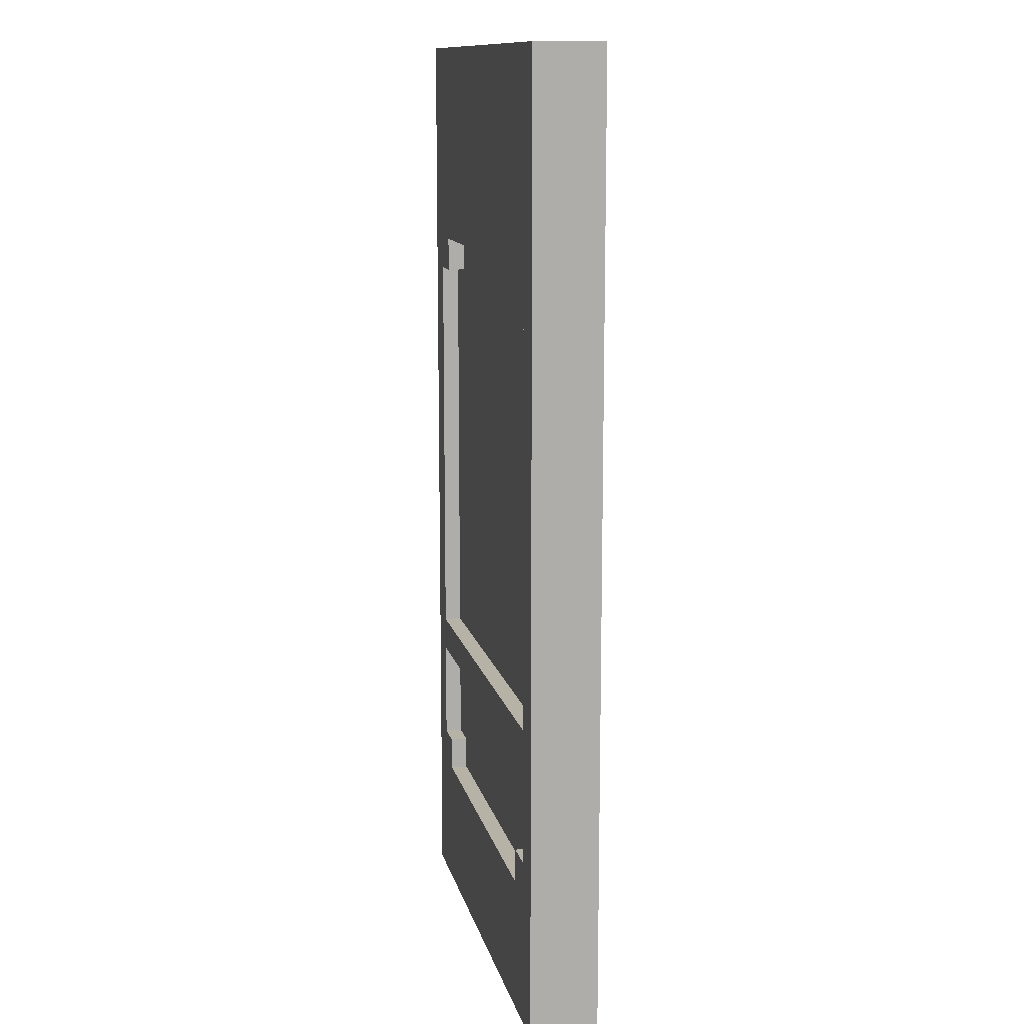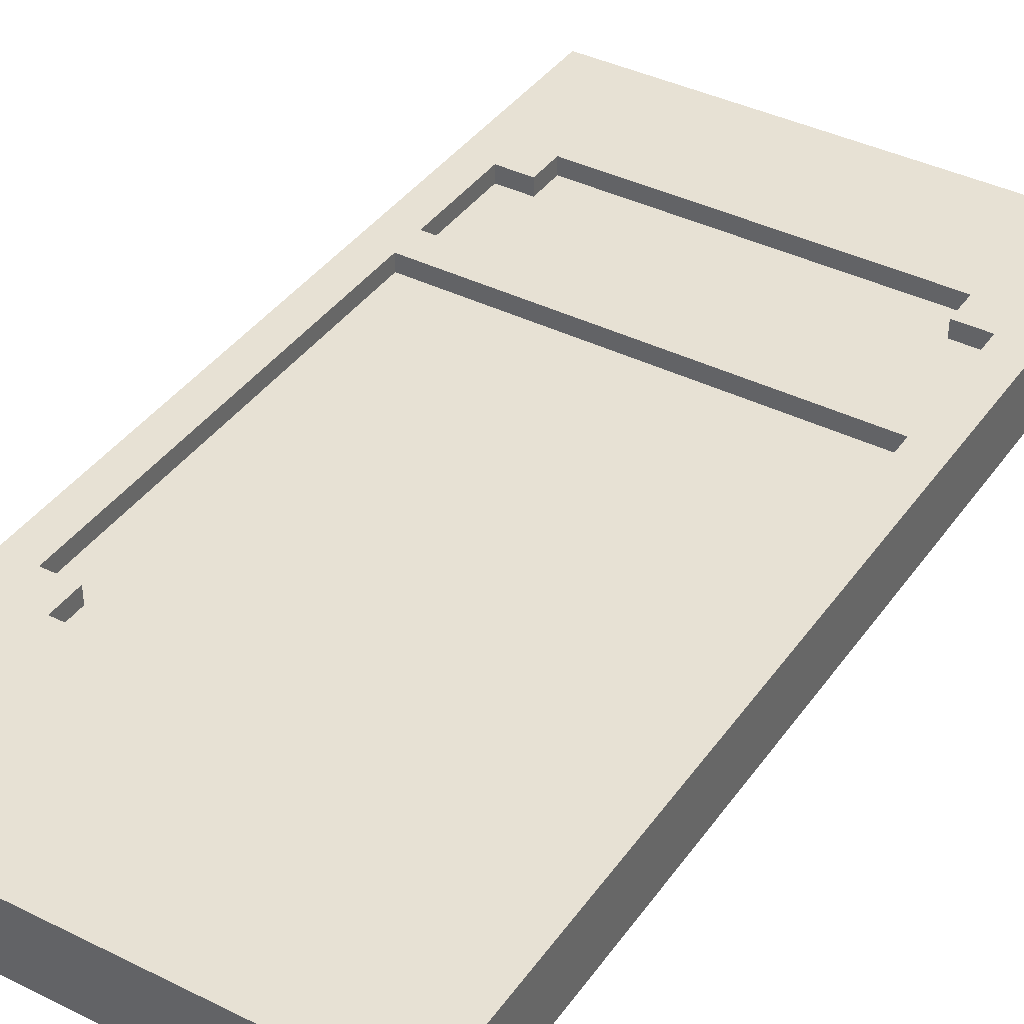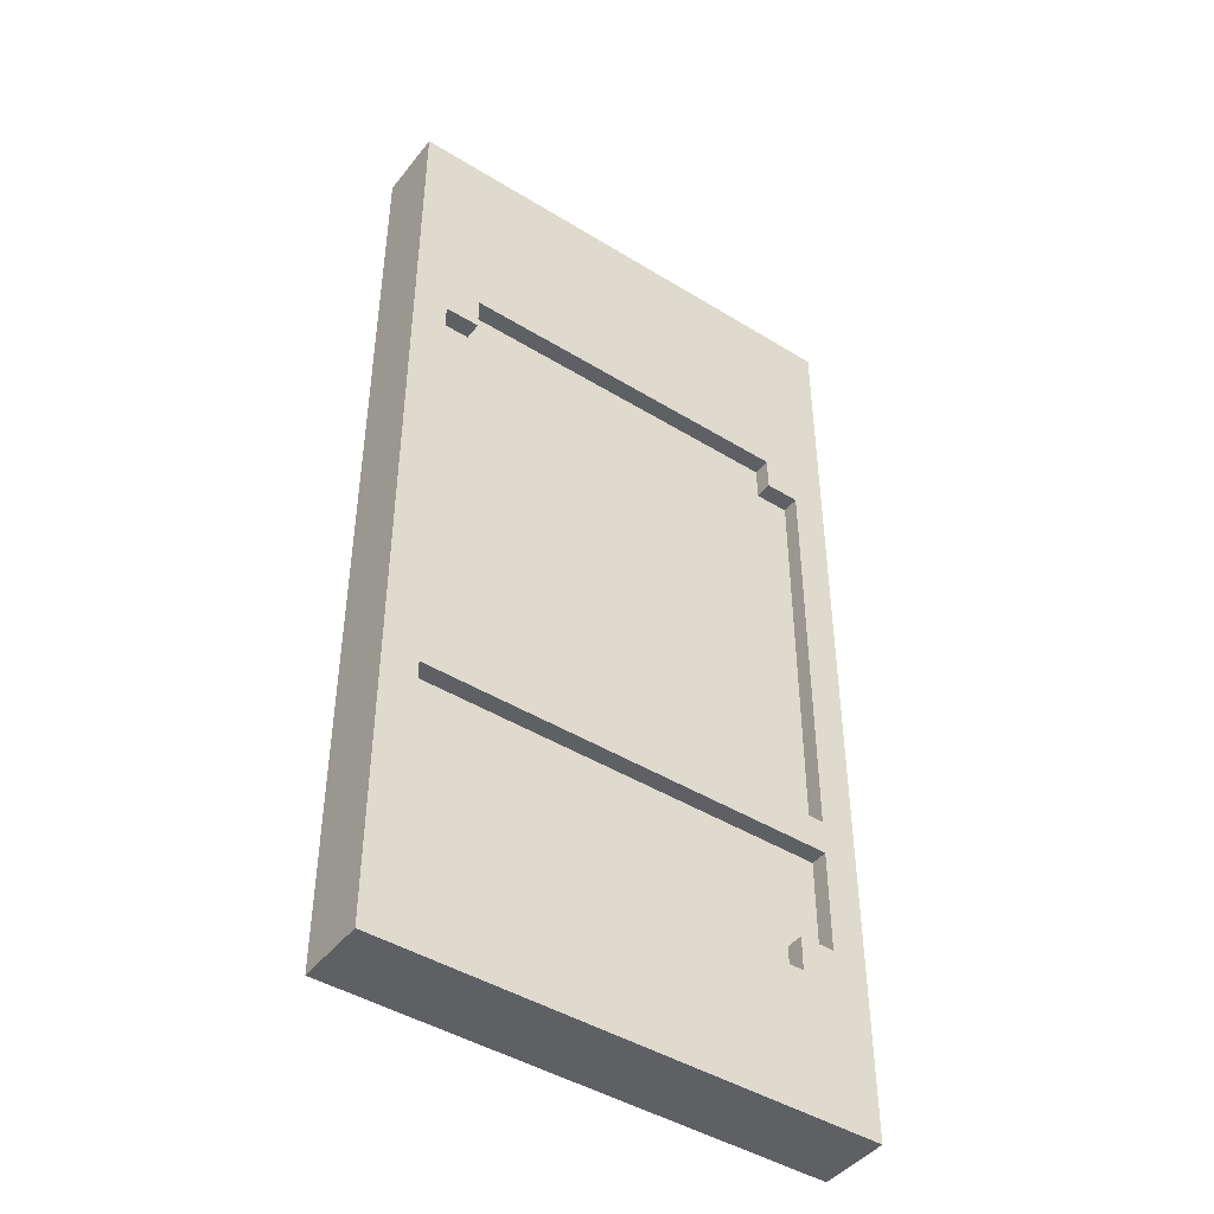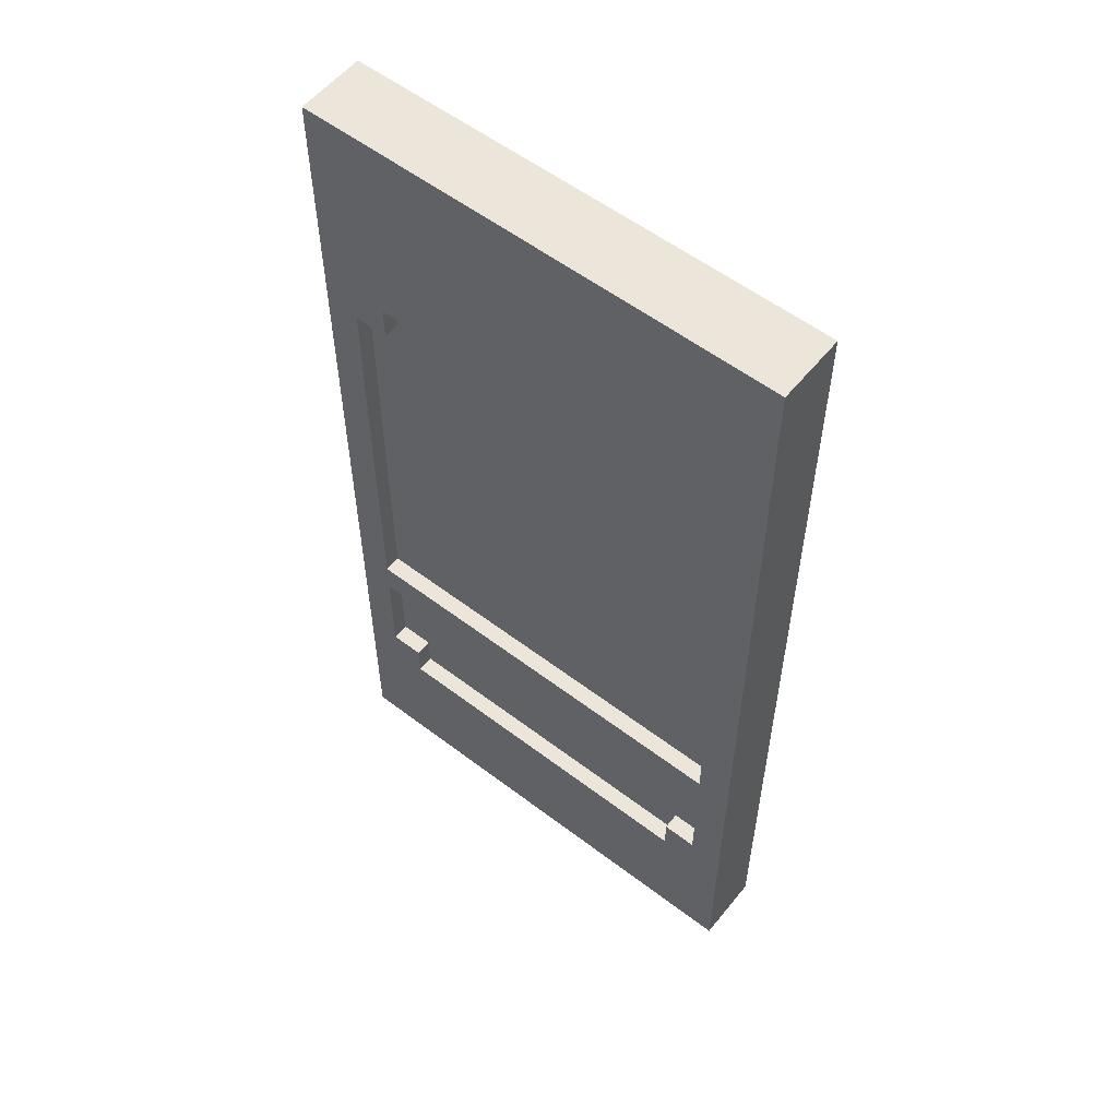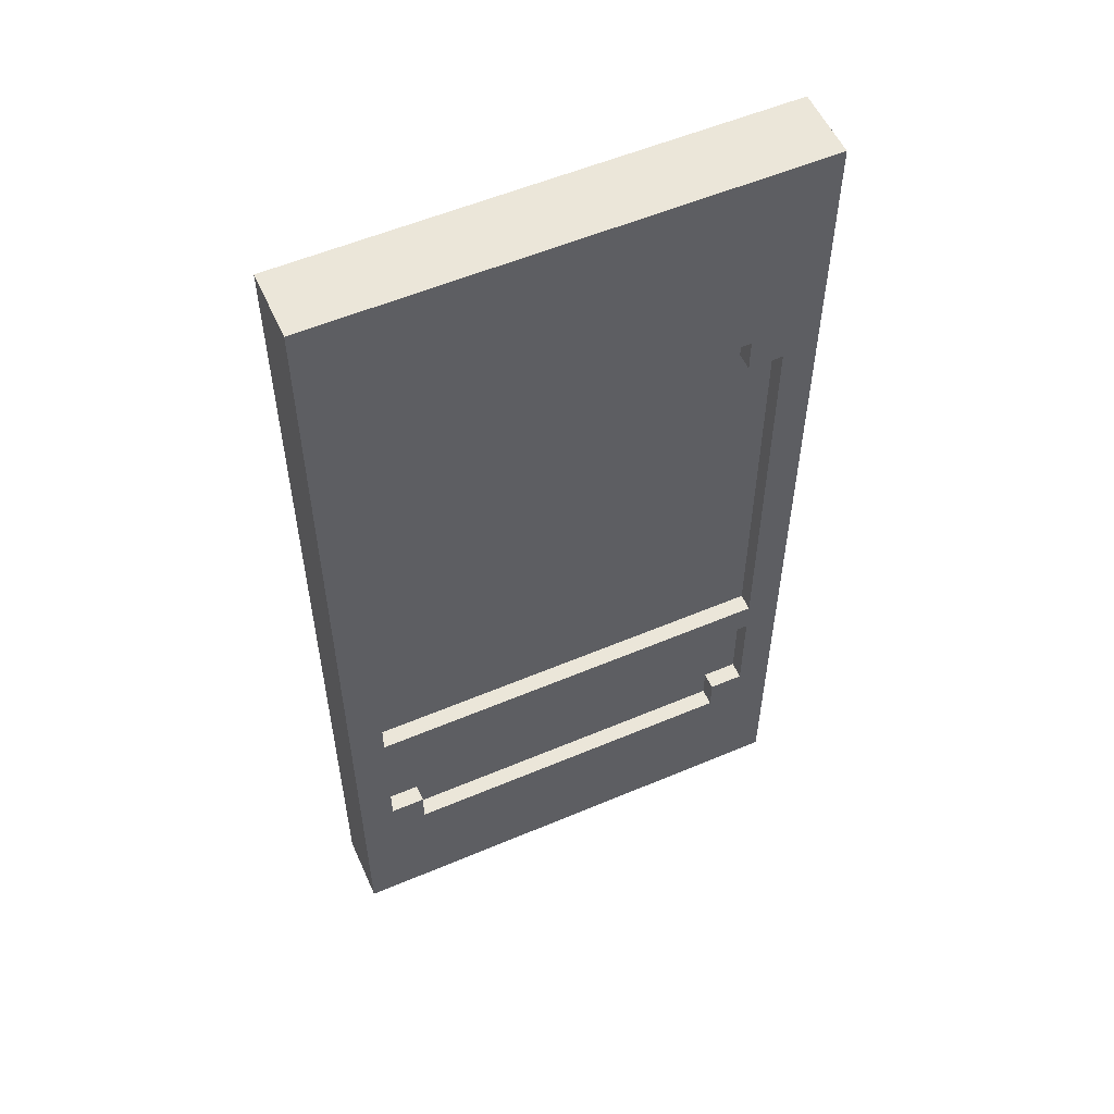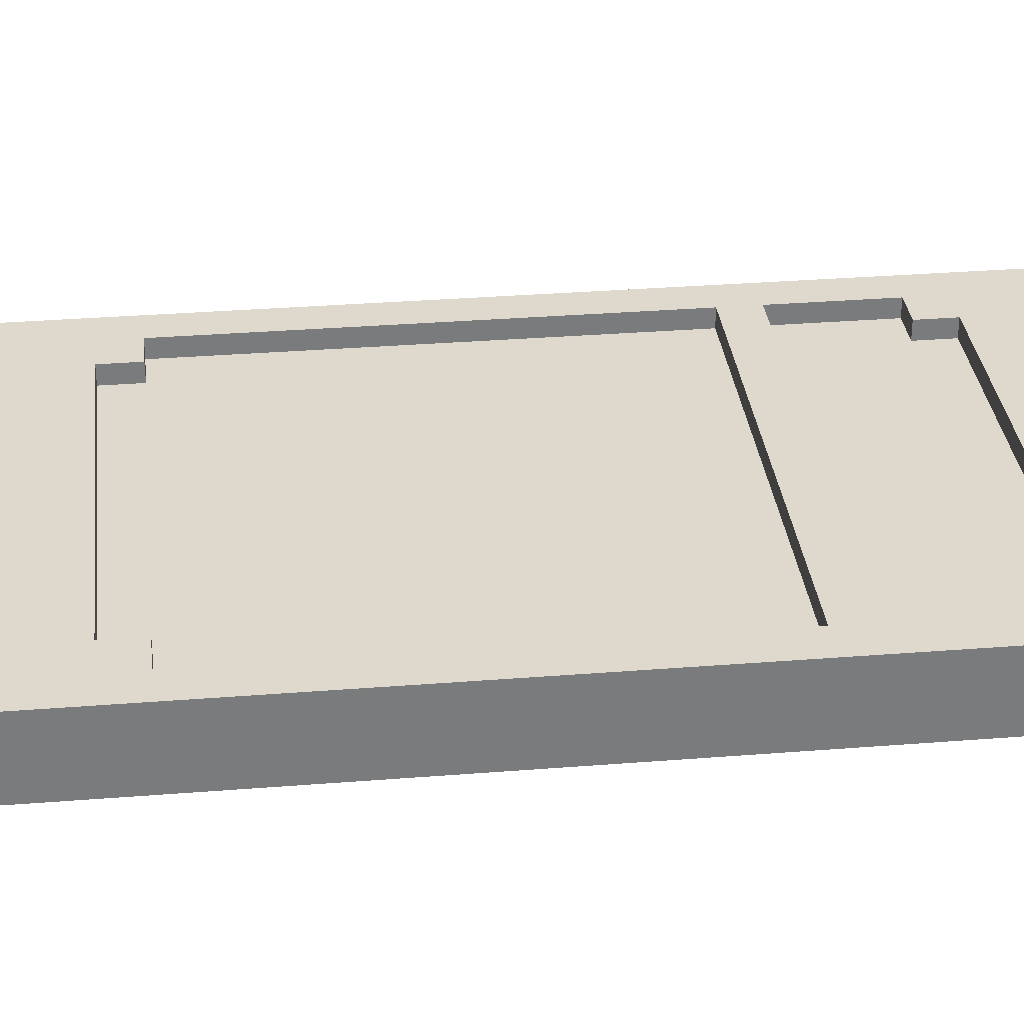
<metadata>
{"format":"obj","ext":"obj","renderer":"f3d","projection":"perspective","resolution":1024,"background":"white","views":[{"elev":12.5,"azim":77.6,"up":"+Y"},{"elev":39.4,"azim":-148.3,"up":"+Z"},{"elev":-44.7,"azim":144.4,"up":"+Y"},{"elev":56.4,"azim":-141.5,"up":"+Y"},{"elev":55.5,"azim":156.0,"up":"+Y"},{"elev":32.1,"azim":-96.4,"up":"+Z"}]}
</metadata>
<code>
g mars_station_door3
v 0.75 -0.5682 -0.125
v 0.75 -0.5682 0.125
v -0.75 -0.5682 0.125
v -0.75 -0.5682 -0.125
v 0.75 -0.6932 -0.125
v -0.75 -0.6932 -0.125
v -0.75 -0.6932 0.125
v 0.75 -0.6932 0.125
v -0.75 -0.5682 0.125
v 0.75 -0.5682 0.125
v 0.75 -0.6932 0.125
v -0.75 -0.6932 0.125
v 0.75 -0.5682 -0.125
v -0.75 -0.5682 -0.125
v -0.75 -0.6932 -0.125
v 0.75 -0.6932 -0.125
v 0.625 1.057 -0.125
v -0.625 1.057 -0.125
v -0.625 1.057 0.125
v 0.625 1.057 0.125
v -0.625 -1.193 -0.125
v 0.625 -1.193 -0.125
v 0.625 -1.193 0.125
v -0.625 -1.193 0.125
v 0.75 -1.068 -0.125
v 0.75 0.9318 -0.125
v 0.75 0.9318 0.125
v 0.75 -1.068 0.125
v -0.625 1.057 -0.125
v -0.75 0.9318 -0.125
v -0.625 0.9318 -0.125
v -0.875 1.807 -0.125
v 0.875 1.807 -0.125
v 0.625 1.057 -0.125
v -0.75 -1.068 -0.125
v -0.875 -1.693 -0.125
v 0.75 0.9318 -0.125
v 0.625 0.9318 -0.125
v 0.875 -1.693 -0.125
v 0.625 -1.193 -0.125
v -0.625 -1.193 -0.125
v -0.625 -1.068 -0.125
v 0.75 -1.068 -0.125
v 0.625 -1.068 -0.125
v -0.75 0.9318 -0.125
v -0.75 -1.068 -0.125
v -0.75 -1.068 0.125
v -0.75 0.9318 0.125
v 0.625 1.057 0.125
v -0.625 1.057 0.125
v -0.875 1.807 0.125
v 0.875 1.807 0.125
v 0.75 0.9318 0.125
v 0.875 -1.693 0.125
v 0.75 -1.068 0.125
v 0.625 -1.193 0.125
v -0.625 -1.193 0.125
v -0.875 -1.693 0.125
v -0.75 -1.068 0.125
v -0.75 0.9318 0.125
v -0.625 0.9318 0.125
v -0.625 -1.068 0.125
v 0.625 0.9318 0.125
v 0.625 -1.068 0.125
v 0.875 -1.693 -0.125
v -0.875 -1.693 -0.125
v -0.875 -1.693 0.125
v 0.875 -1.693 0.125
v 0.875 1.807 -0.125
v 0.875 -1.693 -0.125
v 0.875 -1.693 0.125
v 0.875 1.807 0.125
v -0.875 -1.693 -0.125
v -0.875 1.807 -0.125
v -0.875 1.807 0.125
v -0.875 -1.693 0.125
v -0.875 1.807 -0.125
v 0.875 1.807 -0.125
v 0.875 1.807 0.125
v -0.875 1.807 0.125
v 0.75 0.9318 -0.125
v 0.625 0.9318 -0.125
v 0.625 0.9318 0.125
v 0.75 0.9318 0.125
v 0.625 0.9318 -0.125
v 0.625 1.057 -0.125
v 0.625 1.057 0.125
v 0.625 0.9318 0.125
v -0.625 1.057 -0.125
v -0.625 0.9318 -0.125
v -0.625 0.9318 0.125
v -0.625 1.057 0.125
v -0.625 0.9318 -0.125
v -0.75 0.9318 -0.125
v -0.75 0.9318 0.125
v -0.625 0.9318 0.125
v -0.625 -1.193 0.125
v -0.625 -1.068 0.125
v -0.625 -1.068 -0.125
v -0.625 -1.193 -0.125
v -0.625 -1.068 0.125
v -0.75 -1.068 0.125
v -0.75 -1.068 -0.125
v -0.625 -1.068 -0.125
v 0.625 -1.193 -0.125
v 0.625 -1.068 -0.125
v 0.625 -1.068 0.125
v 0.625 -1.193 0.125
v 0.625 -1.068 -0.125
v 0.75 -1.068 -0.125
v 0.75 -1.068 0.125
v 0.625 -1.068 0.125
v -0.75 1.057 -0.0625
v -0.75 -1.193 -0.0625
v 0.75 -1.193 -0.0625
v 0.75 1.057 -0.0625
v -0.75 1.057 0.0625
v 0.75 1.057 0.0625
v 0.75 -1.193 0.0625
v -0.75 -1.193 0.0625
g mars_station_door3_0
f 3 2 1
f 4 3 1
f 7 6 5
f 8 7 5
f 11 10 9
f 12 11 9
f 15 14 13
f 16 15 13
f 19 18 17
f 20 19 17
f 23 22 21
f 24 23 21
f 27 26 25
f 28 27 25
f 31 30 29
f 29 30 32
f 29 32 33
f 34 29 33
f 30 35 32
f 35 36 32
f 37 34 33
f 38 34 37
f 37 33 39
f 40 39 36
f 41 40 36
f 35 41 36
f 42 41 35
f 43 37 39
f 40 43 39
f 44 43 40
f 47 46 45
f 48 47 45
f 51 50 49
f 52 51 49
f 49 53 52
f 52 53 54
f 53 55 54
f 54 55 56
f 54 56 57
f 58 54 57
f 58 59 51
f 57 59 58
f 59 60 51
f 60 50 51
f 61 50 60
f 62 59 57
f 63 53 49
f 56 55 64
f 67 66 65
f 68 67 65
f 71 70 69
f 72 71 69
f 75 74 73
f 76 75 73
f 79 78 77
f 80 79 77
f 83 82 81
f 84 83 81
f 87 86 85
f 88 87 85
f 91 90 89
f 92 91 89
f 95 94 93
f 96 95 93
f 99 98 97
f 100 99 97
f 103 102 101
f 104 103 101
f 107 106 105
f 108 107 105
f 111 110 109
f 112 111 109
g mars_station_door3_1
f 115 114 113
f 116 115 113
f 119 118 117
f 120 119 117

</code>
